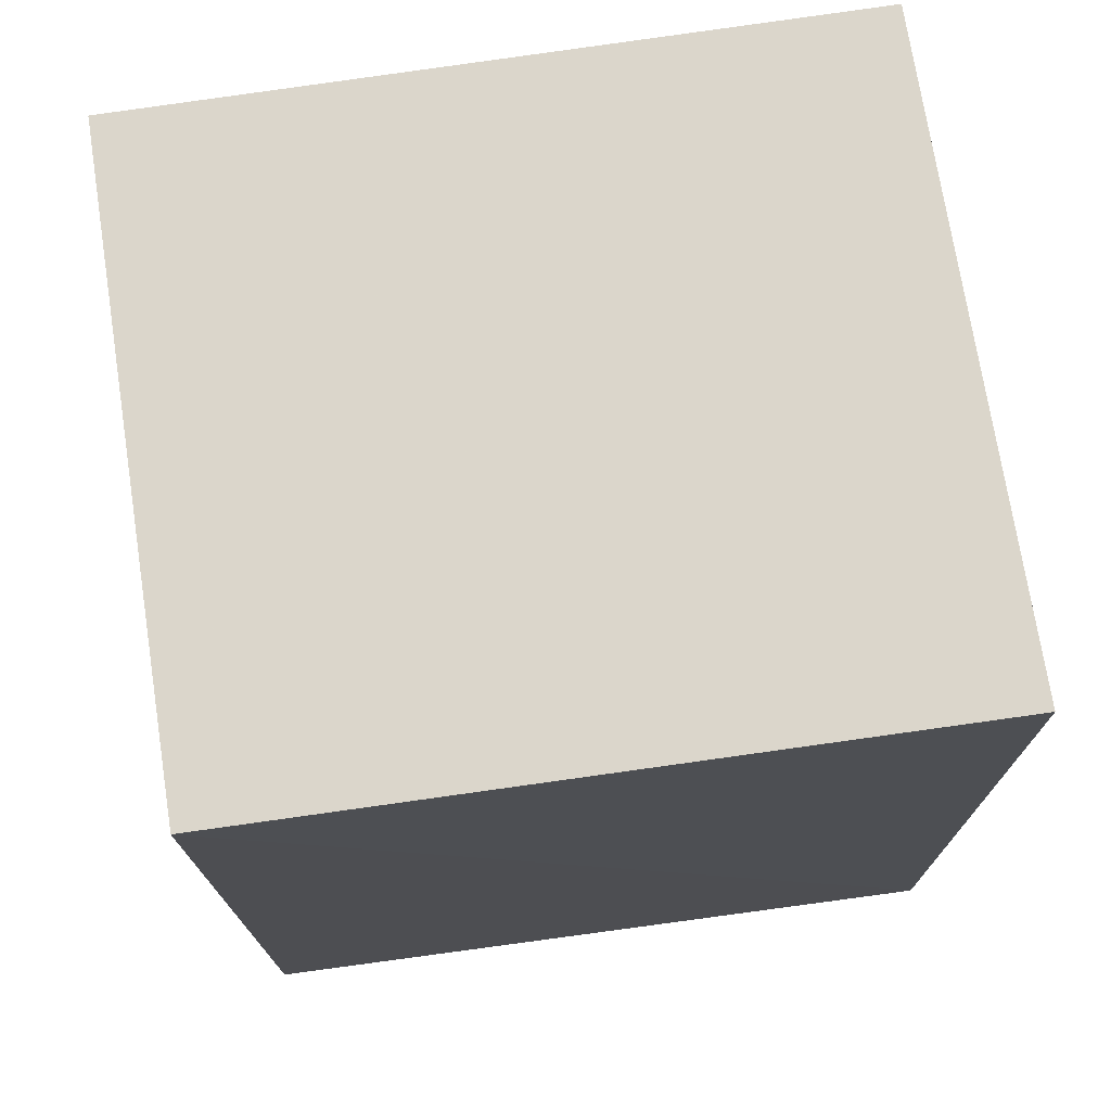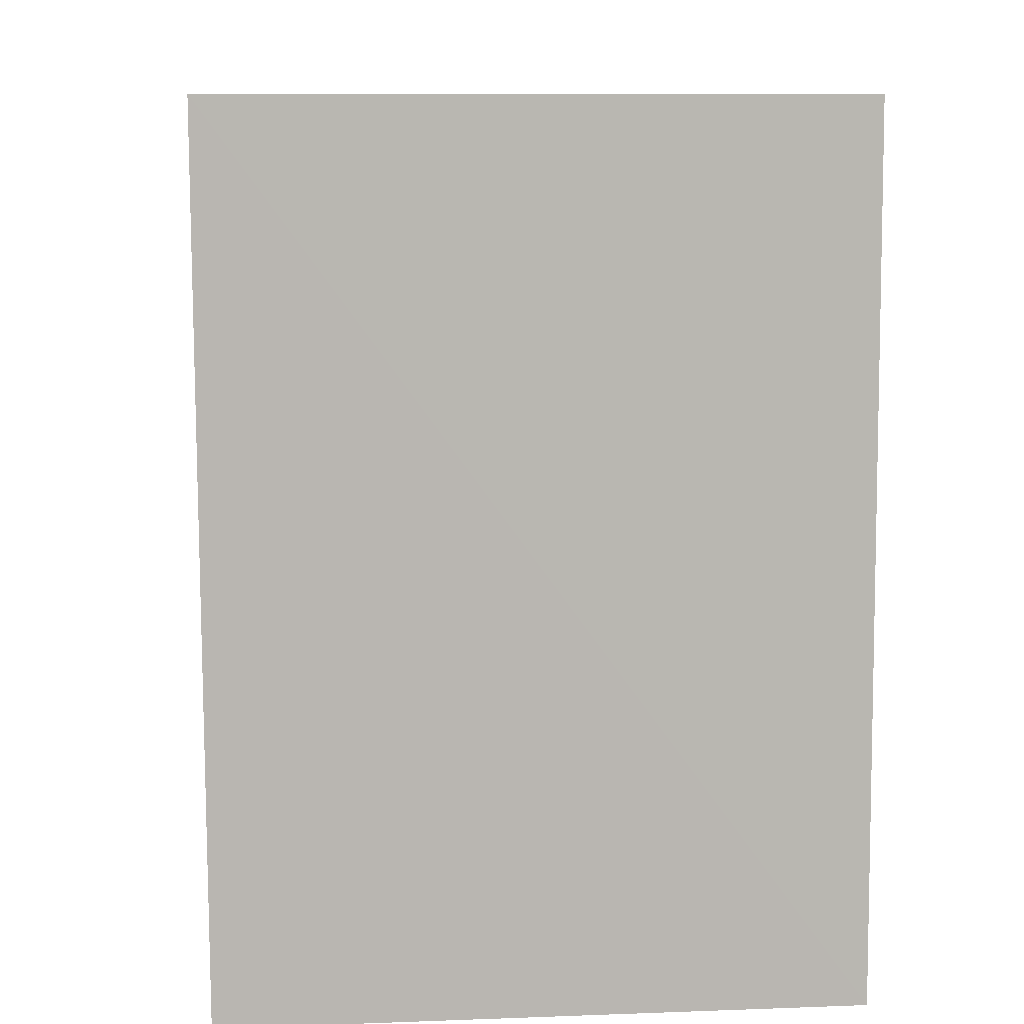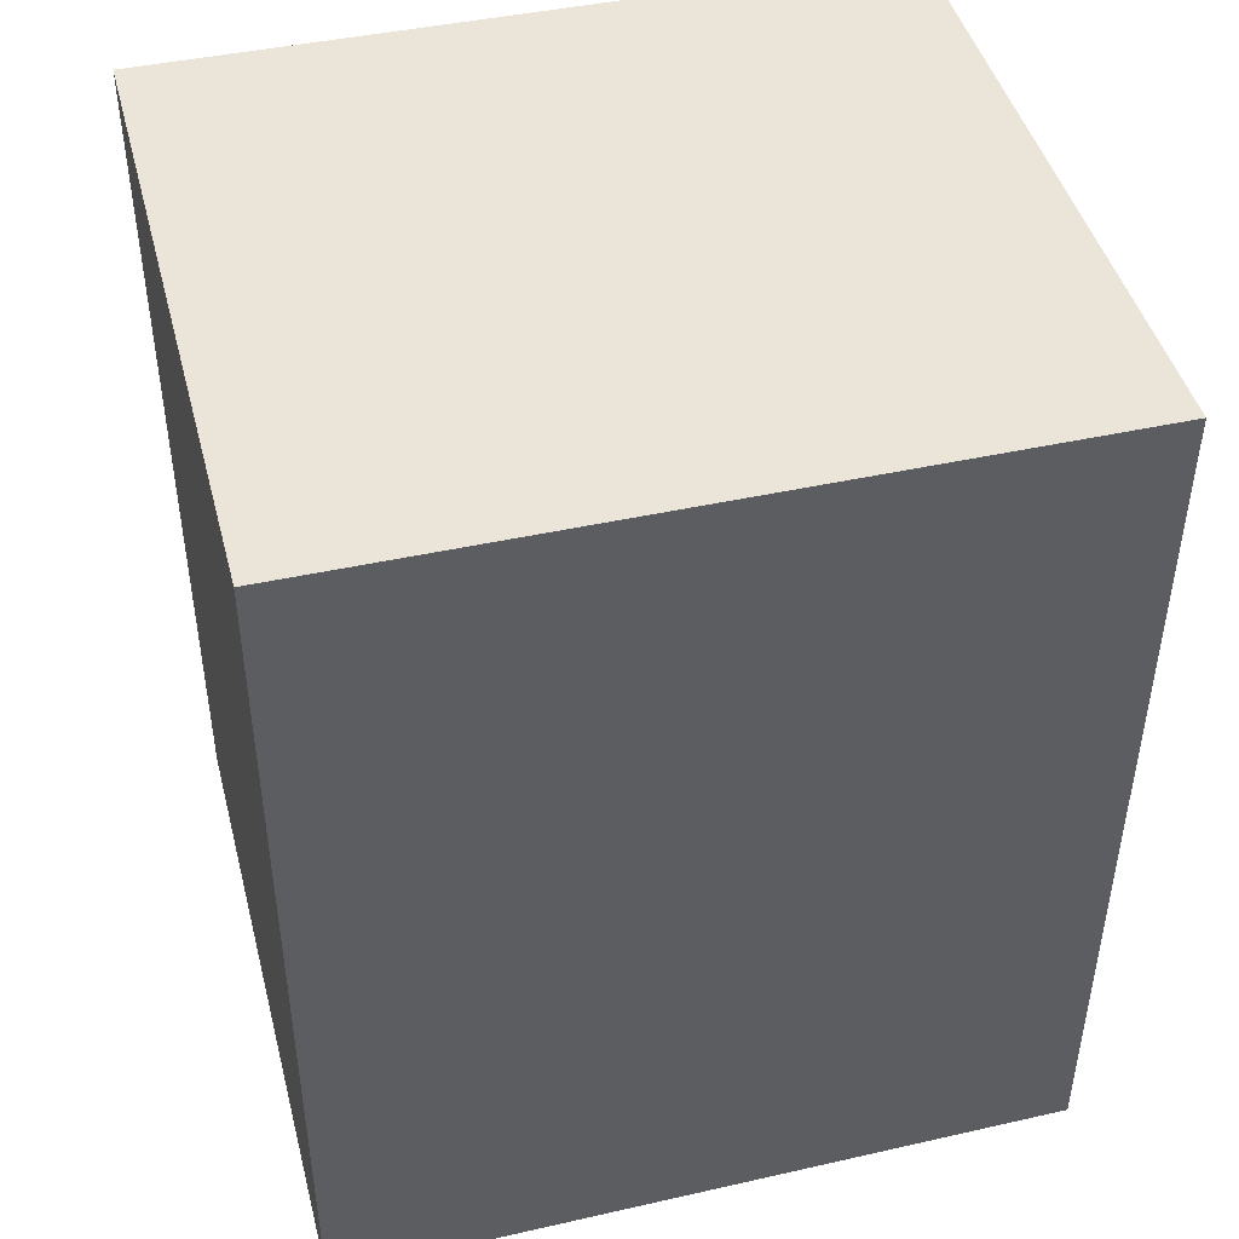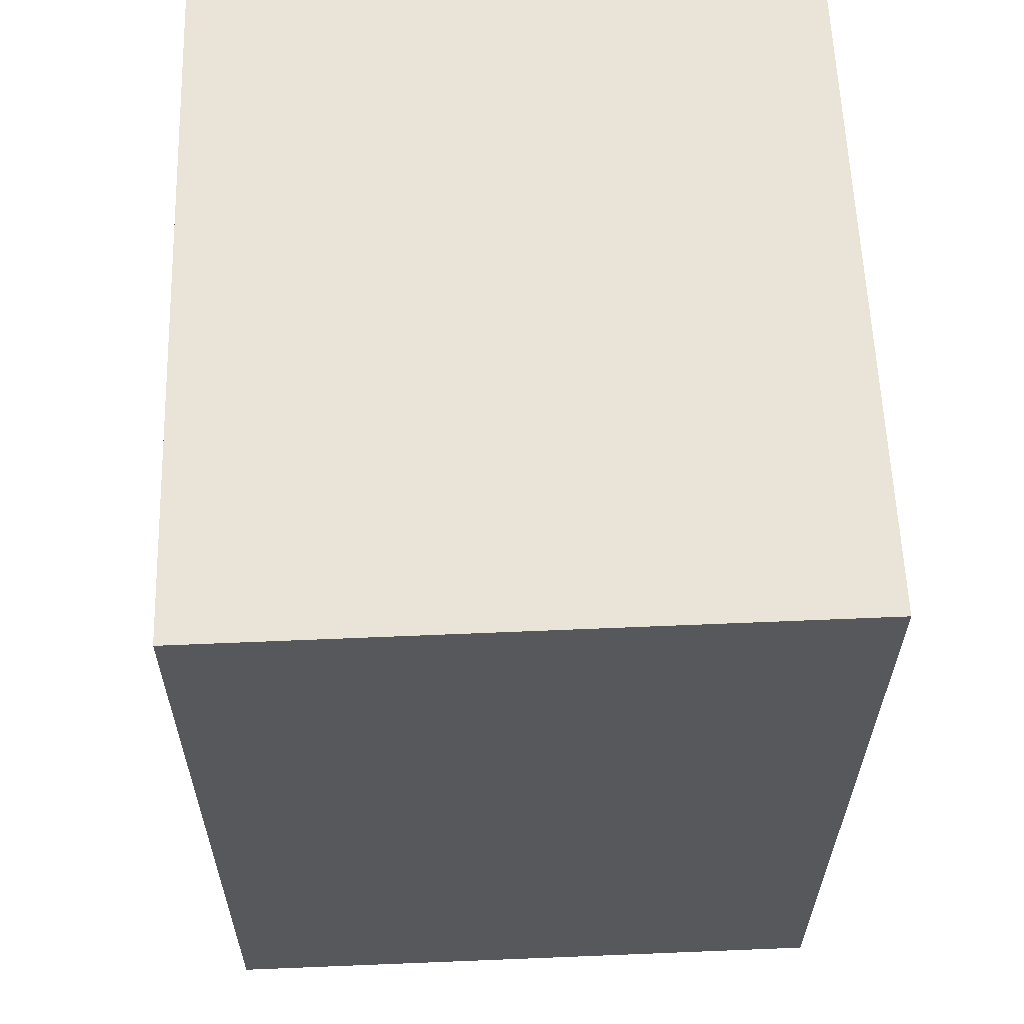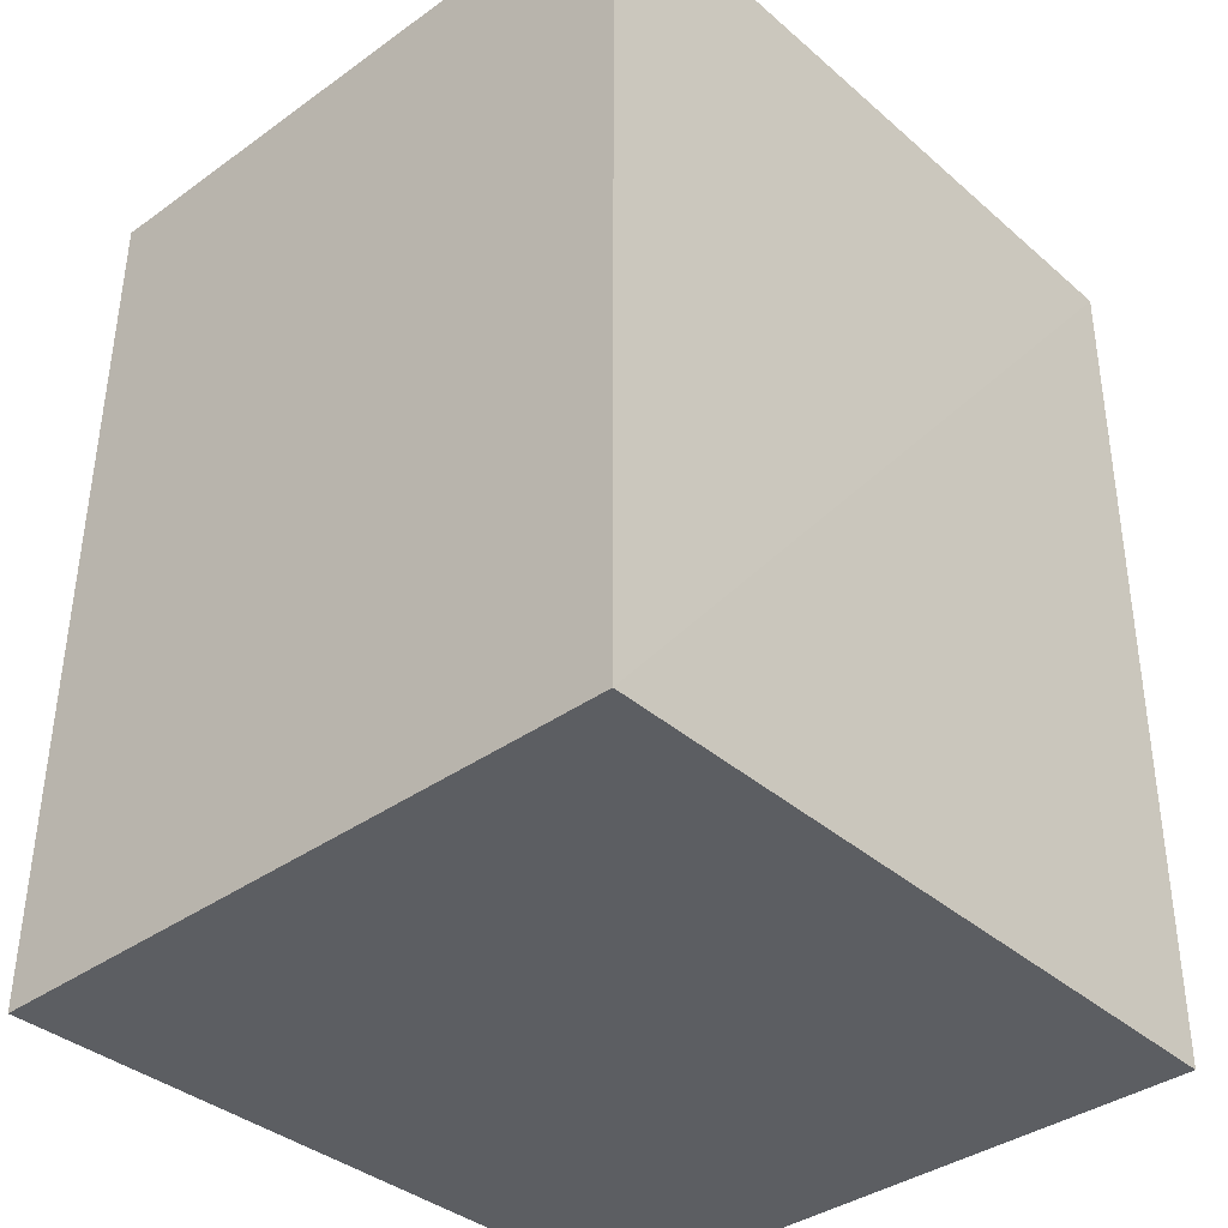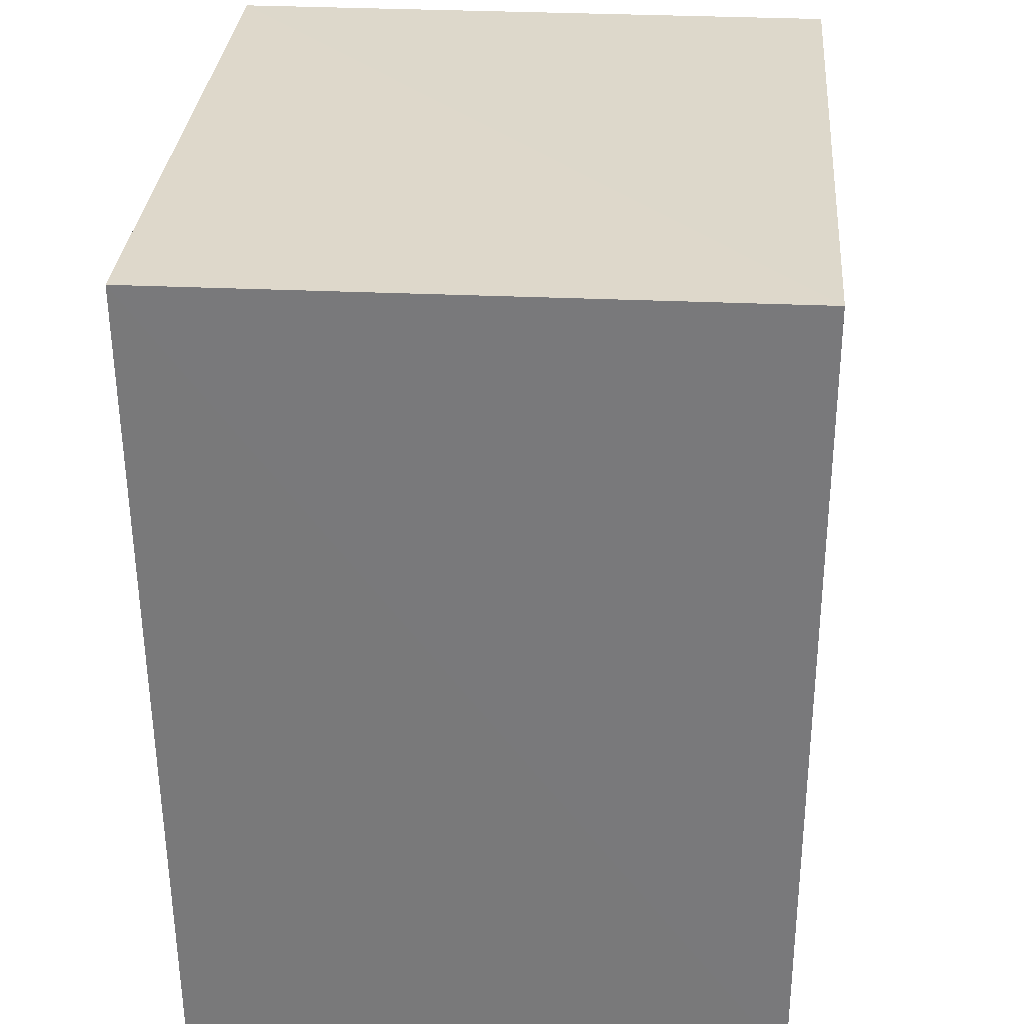
<metadata>
{"format":"obj","ext":"obj","renderer":"f3d","projection":"perspective","resolution":1024,"background":"white","views":[{"elev":73.6,"azim":-8.8,"up":"+Z"},{"elev":8.6,"azim":-95.7,"up":"+Z"},{"elev":45.1,"azim":165.5,"up":"+Z"},{"elev":61.0,"azim":87.6,"up":"+Z"},{"elev":-37.8,"azim":132.3,"up":"+Z"},{"elev":31.6,"azim":-85.9,"up":"+Z"}]}
</metadata>
<code>
v -0.04016 0.02449 0.2125
v -0.04009 -0.02535 0.2125
v -0.04009 0.0245 0.1447
v -0.09553 0.02428 0.1447
v -0.09552 -0.02461 0.2126
v -0.04011 -0.02601 0.1447
v -0.09562 0.02465 0.2124
v -0.09554 -0.02489 0.1447
f 1 2 3
f 5 2 1
f 6 3 2
f 6 4 3
f 6 2 5
f 7 1 3
f 7 3 4
f 7 5 1
f 8 6 5
f 8 4 6
f 8 7 4
f 8 5 7

</code>
